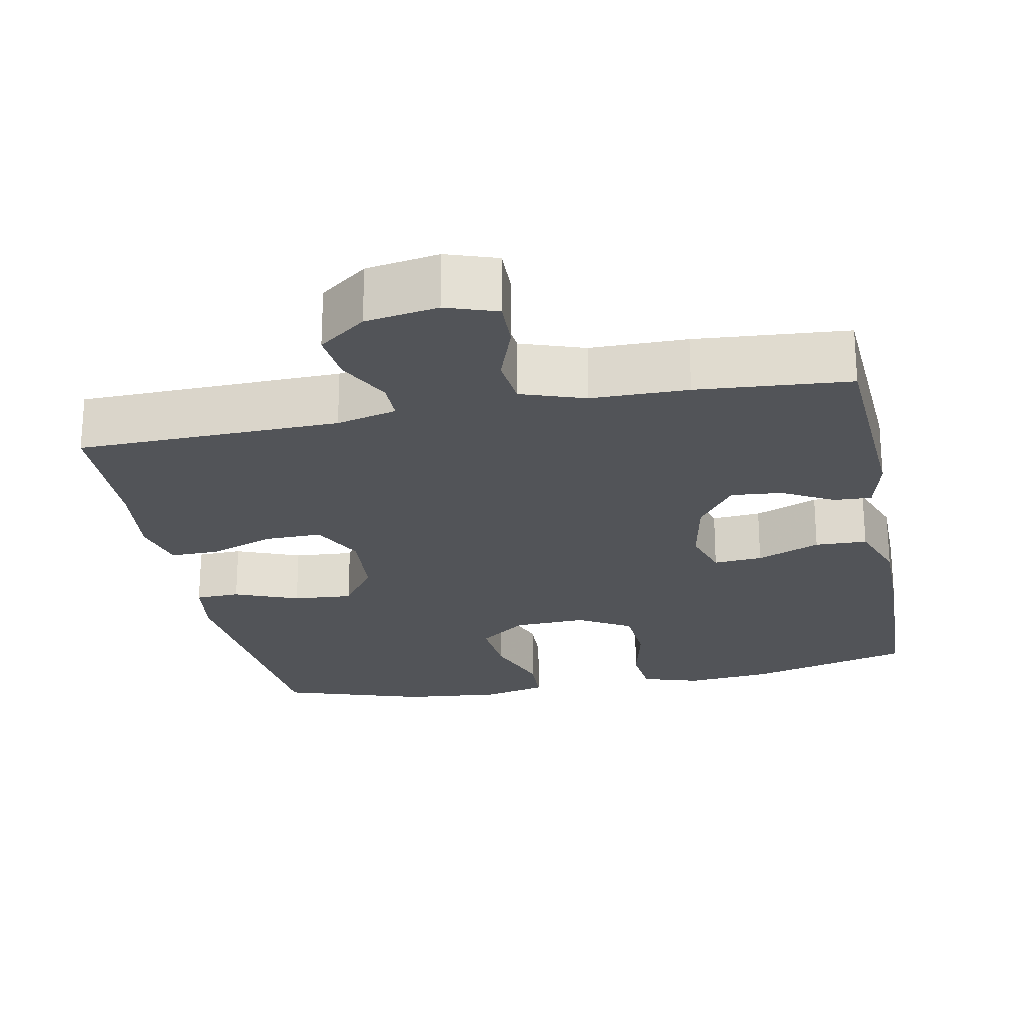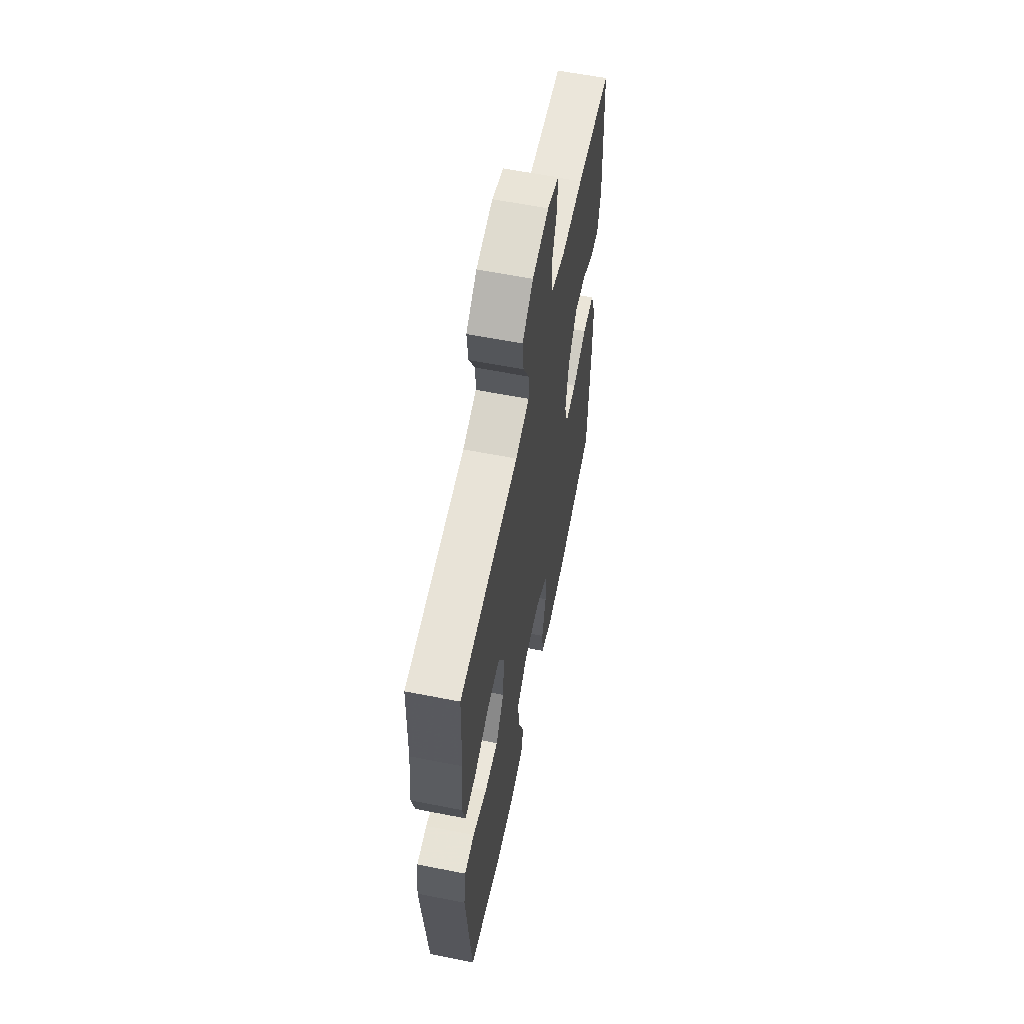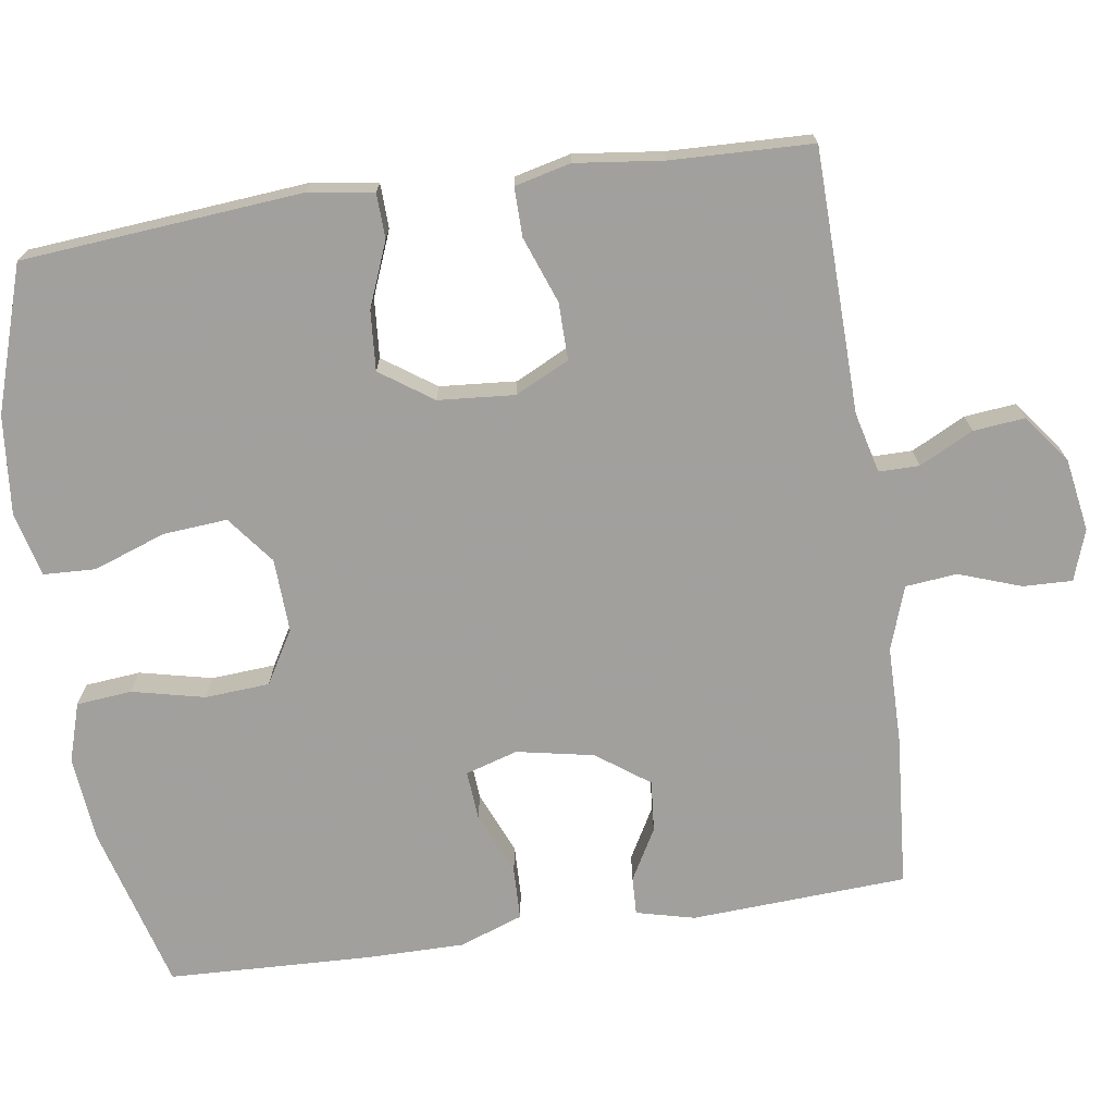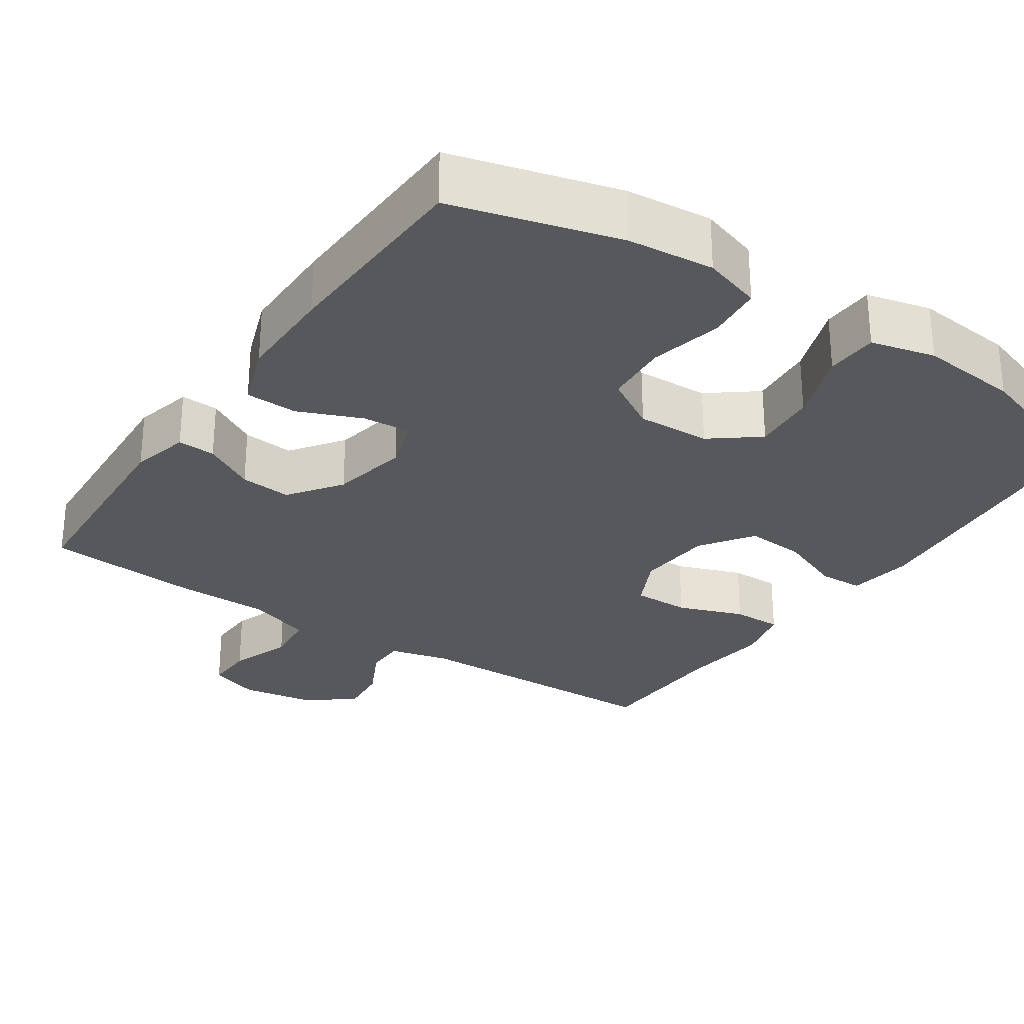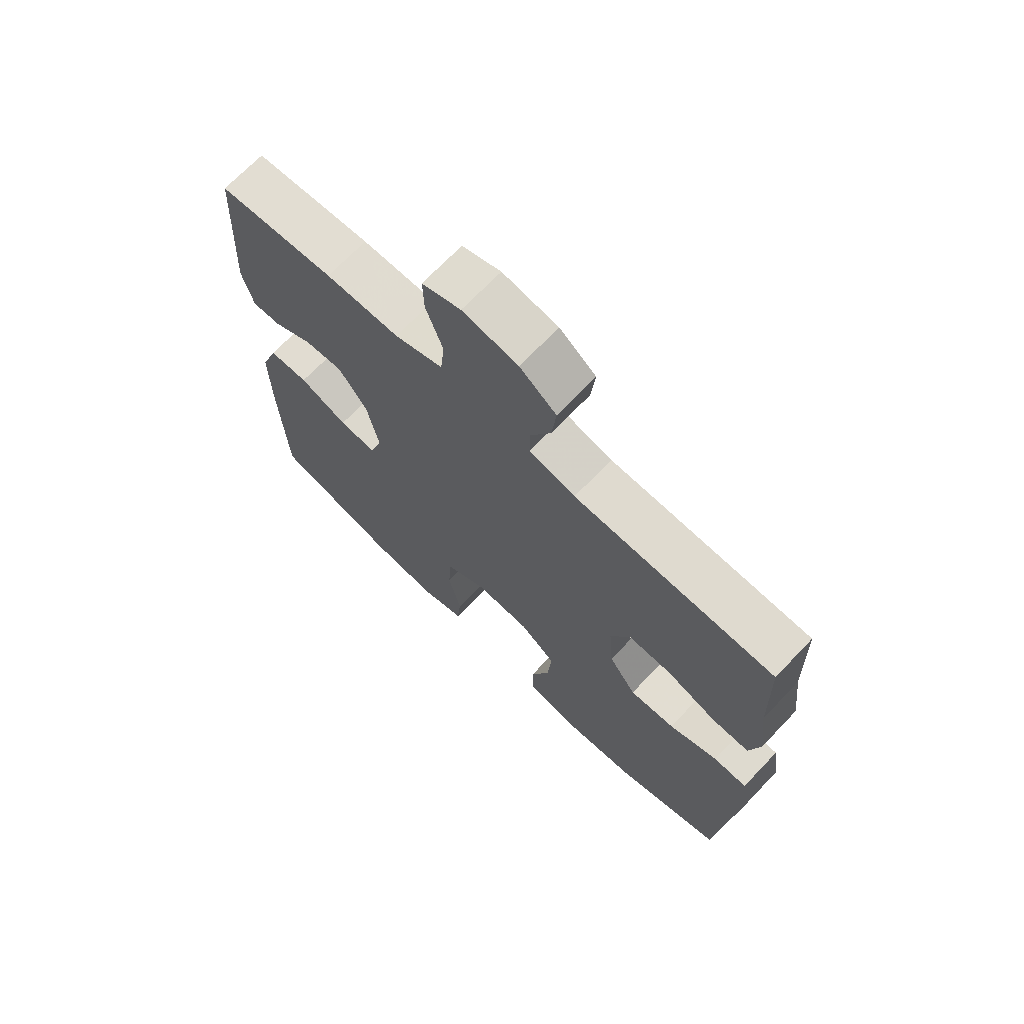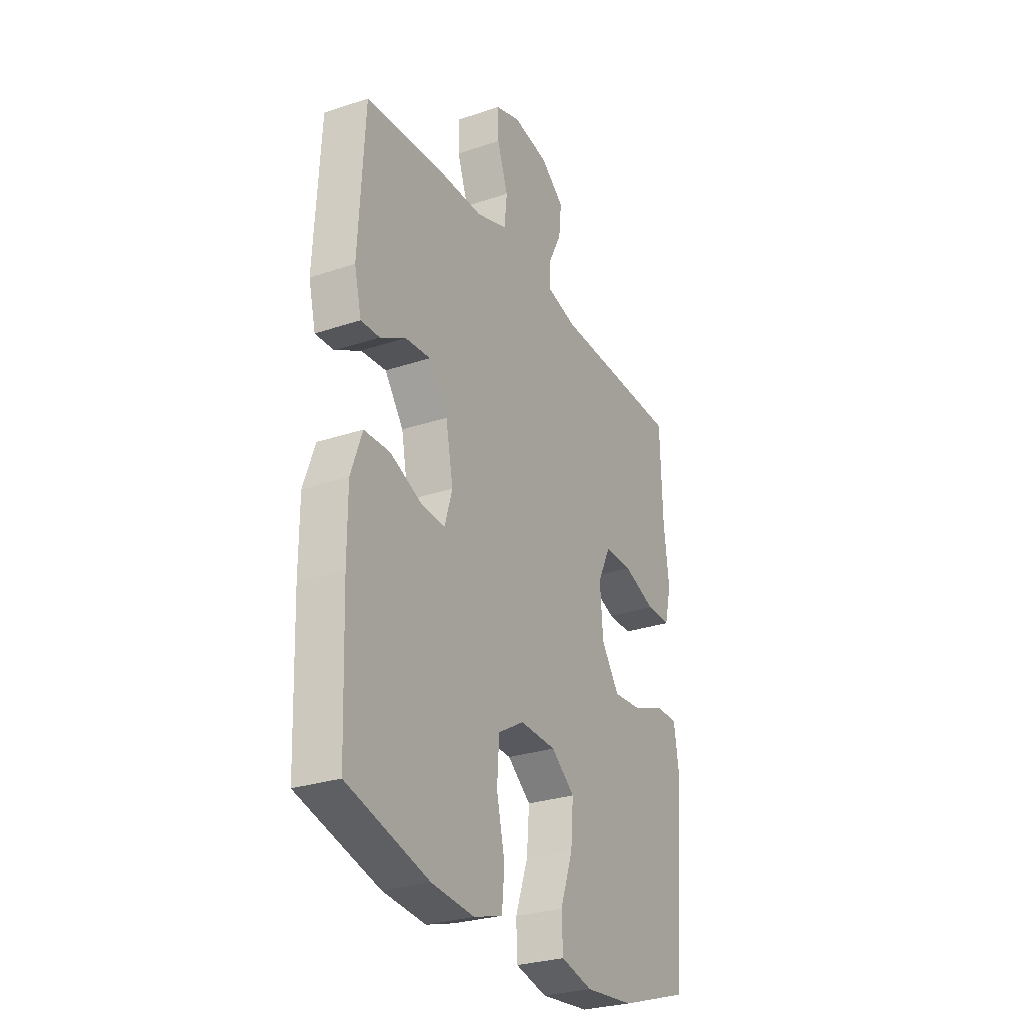
<metadata>
{"format":"obj","ext":"obj","renderer":"f3d","projection":"perspective","resolution":1024,"background":"white","views":[{"elev":-23.2,"azim":11.2,"up":"+Y"},{"elev":60.5,"azim":-78.6,"up":"+Z"},{"elev":-71.7,"azim":-81.6,"up":"+Y"},{"elev":-28.6,"azim":145.9,"up":"+Y"},{"elev":70.0,"azim":-136.3,"up":"+Z"},{"elev":-28.2,"azim":116.9,"up":"+Z"}]}
</metadata>
<code>
v -0.5 0.07 -0.5
v -0.532 0.07 -0.131
v -0.519 0.07 -0.045
v -0.46 0.07 -0.043
v -0.375 0.07 -0.077
v -0.296 0.07 -0.083
v -0.248 0.07 -0.014
v -0.24 0.07 0.087
v -0.275 0.07 0.158
v -0.35 0.07 0.157
v -0.437 0.07 0.125
v -0.502 0.07 0.124
v -0.52 0.07 0.198
v -0.506 0.07 0.314
v -0.5 0.07 0.5
v -0.153 0.07 0.508
v -0.073 0.07 0.528
v -0.073 0.07 0.581
v -0.109 0.07 0.652
v -0.116 0.07 0.72
v -0.053 0.07 0.768
v 0.043 0.07 0.784
v 0.11 0.07 0.761
v 0.108 0.07 0.696
v 0.079 0.07 0.614
v 0.086 0.07 0.546
v 0.17 0.07 0.517
v 0.298 0.07 0.516
v 0.5 0.07 0.5
v 0.516 0.07 0.215
v 0.497 0.07 0.138
v 0.447 0.07 0.14
v 0.379 0.07 0.178
v 0.311 0.07 0.184
v 0.261 0.07 0.115
v 0.241 0.07 0.013
v 0.262 0.07 -0.056
v 0.327 0.07 -0.051
v 0.411 0.07 -0.016
v 0.48 0.07 -0.018
v 0.51 0.07 -0.102
v 0.51 0.07 -0.232
v 0.5 0.07 -0.5
v 0.281 0.07 -0.56
v 0.167 0.07 -0.571
v 0.09 0.07 -0.547
v 0.083 0.07 -0.474
v 0.105 0.07 -0.378
v 0.099 0.07 -0.293
v 0.029 0.07 -0.252
v -0.068 0.07 -0.256
v -0.131 0.07 -0.305
v -0.124 0.07 -0.39
v -0.09 0.07 -0.485
v -0.093 0.07 -0.554
v -0.178 0.07 -0.575
v -0.309 0.07 -0.562
v -0.5 0 -0.5
v -0.532 0 -0.131
v -0.519 0 -0.045
v -0.46 0 -0.043
v -0.375 0 -0.077
v -0.296 0 -0.083
v -0.248 0 -0.014
v -0.24 0 0.087
v -0.275 0 0.158
v -0.35 0 0.157
v -0.437 0 0.125
v -0.502 0 0.124
v -0.52 0 0.198
v -0.506 0 0.314
v -0.5 0 0.5
v -0.153 0 0.508
v -0.073 0 0.528
v -0.073 0 0.581
v -0.109 0 0.652
v -0.116 0 0.72
v -0.053 0 0.768
v 0.043 0 0.784
v 0.11 0 0.761
v 0.108 0 0.696
v 0.079 0 0.614
v 0.086 0 0.546
v 0.17 0 0.517
v 0.298 0 0.516
v 0.5 0 0.5
v 0.516 0 0.215
v 0.497 0 0.138
v 0.447 0 0.14
v 0.379 0 0.178
v 0.311 0 0.184
v 0.261 0 0.115
v 0.241 0 0.013
v 0.262 0 -0.056
v 0.327 0 -0.051
v 0.411 0 -0.016
v 0.48 0 -0.018
v 0.51 0 -0.102
v 0.51 0 -0.232
v 0.5 0 -0.5
v 0.281 0 -0.56
v 0.167 0 -0.571
v 0.09 0 -0.547
v 0.083 0 -0.474
v 0.105 0 -0.378
v 0.099 0 -0.293
v 0.029 0 -0.252
v -0.068 0 -0.256
v -0.131 0 -0.305
v -0.124 0 -0.39
v -0.09 0 -0.485
v -0.093 0 -0.554
v -0.178 0 -0.575
v -0.309 0 -0.562
f 3 4 5
f 2 3 5
f 1 2 5
f 57 1 5
f 56 57 5
f 55 56 5
f 54 55 5
f 53 54 5
f 52 53 5 6
f 51 52 6 7
f 50 51 7 8
f 49 50 8 9
f 46 47 48
f 45 46 48
f 44 45 48
f 43 44 48
f 42 43 48
f 41 42 48
f 40 41 48
f 39 40 48
f 38 39 48
f 37 38 48 49
f 36 37 49 9
f 31 32 33
f 30 31 33
f 29 30 33
f 28 29 33
f 27 28 33
f 26 27 33 34
f 23 24 25
f 22 23 25
f 21 22 25
f 20 21 25
f 19 20 25
f 18 19 25
f 17 18 25 26
f 26 34 35
f 17 26 35
f 16 17 35
f 12 13 14
f 11 12 14
f 10 11 14
f 14 15 16
f 10 14 16
f 9 10 16
f 9 16 35 36
f 62 61 60
f 62 60 59
f 62 59 58
f 62 58 114
f 62 114 113
f 62 113 112
f 62 112 111
f 62 111 110
f 63 62 110 109
f 64 63 109 108
f 65 64 108 107
f 66 65 107 106
f 105 104 103
f 105 103 102
f 105 102 101
f 105 101 100
f 105 100 99
f 105 99 98
f 105 98 97
f 105 97 96
f 105 96 95
f 106 105 95 94
f 66 106 94 93
f 90 89 88
f 90 88 87
f 90 87 86
f 90 86 85
f 90 85 84
f 91 90 84 83
f 82 81 80
f 82 80 79
f 82 79 78
f 82 78 77
f 82 77 76
f 82 76 75
f 83 82 75 74
f 92 91 83
f 92 83 74
f 92 74 73
f 71 70 69
f 71 69 68
f 71 68 67
f 73 72 71
f 73 71 67
f 73 67 66
f 93 92 73 66
f 1 58 59 2
f 2 59 60 3
f 3 60 61 4
f 4 61 62 5
f 5 62 63 6
f 6 63 64 7
f 7 64 65 8
f 8 65 66 9
f 9 66 67 10
f 10 67 68 11
f 11 68 69 12
f 12 69 70 13
f 13 70 71 14
f 14 71 72 15
f 15 72 73 16
f 16 73 74 17
f 17 74 75 18
f 18 75 76 19
f 19 76 77 20
f 20 77 78 21
f 21 78 79 22
f 22 79 80 23
f 23 80 81 24
f 24 81 82 25
f 25 82 83 26
f 26 83 84 27
f 27 84 85 28
f 28 85 86 29
f 29 86 87 30
f 30 87 88 31
f 31 88 89 32
f 32 89 90 33
f 33 90 91 34
f 34 91 92 35
f 35 92 93 36
f 36 93 94 37
f 37 94 95 38
f 38 95 96 39
f 39 96 97 40
f 40 97 98 41
f 41 98 99 42
f 42 99 100 43
f 43 100 101 44
f 44 101 102 45
f 45 102 103 46
f 46 103 104 47
f 47 104 105 48
f 48 105 106 49
f 49 106 107 50
f 50 107 108 51
f 51 108 109 52
f 52 109 110 53
f 53 110 111 54
f 54 111 112 55
f 55 112 113 56
f 56 113 114 57
f 57 114 58 1

</code>
